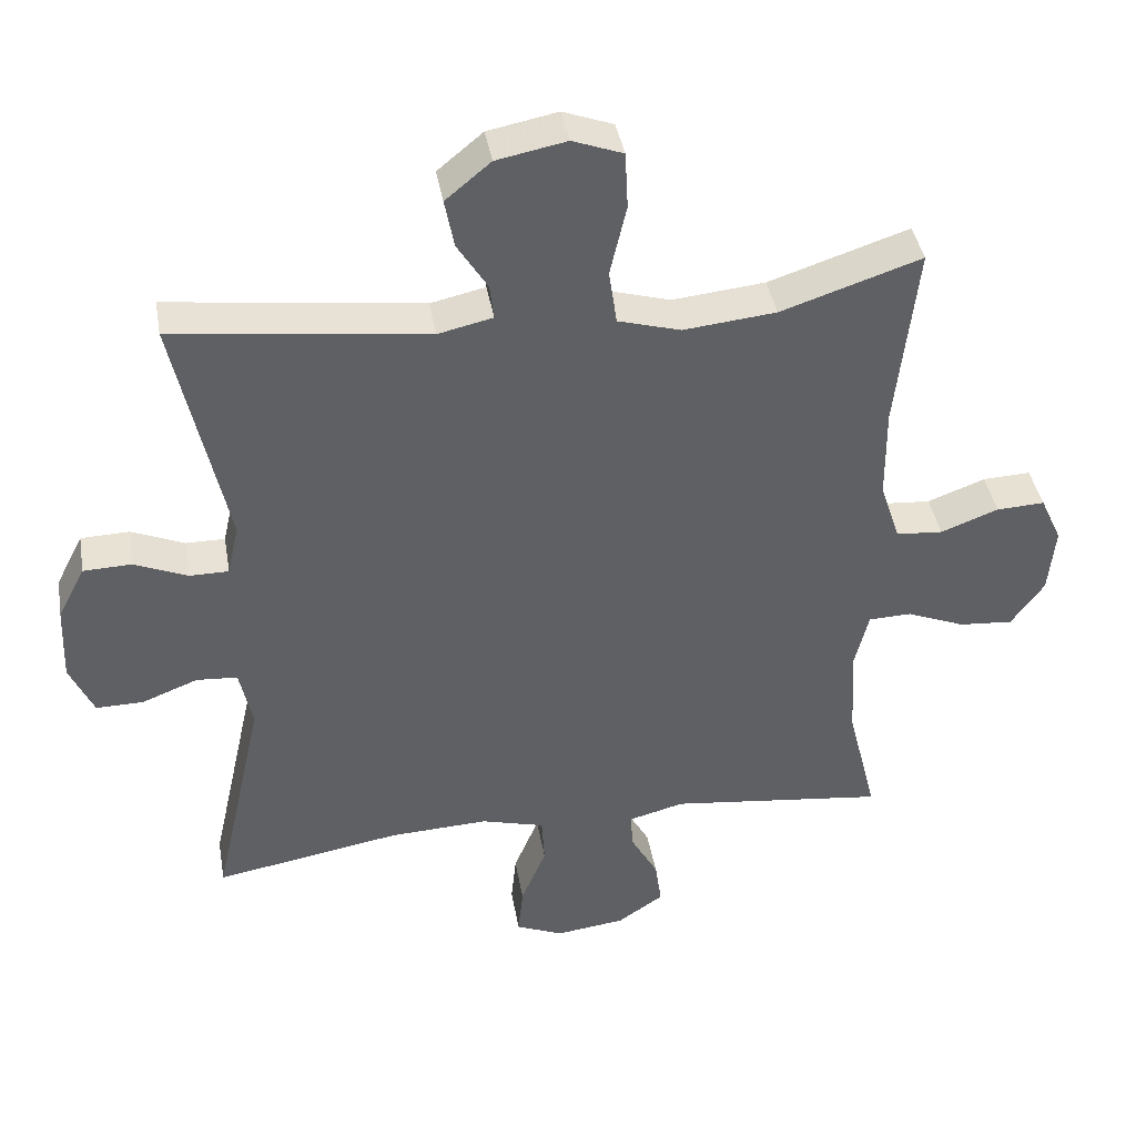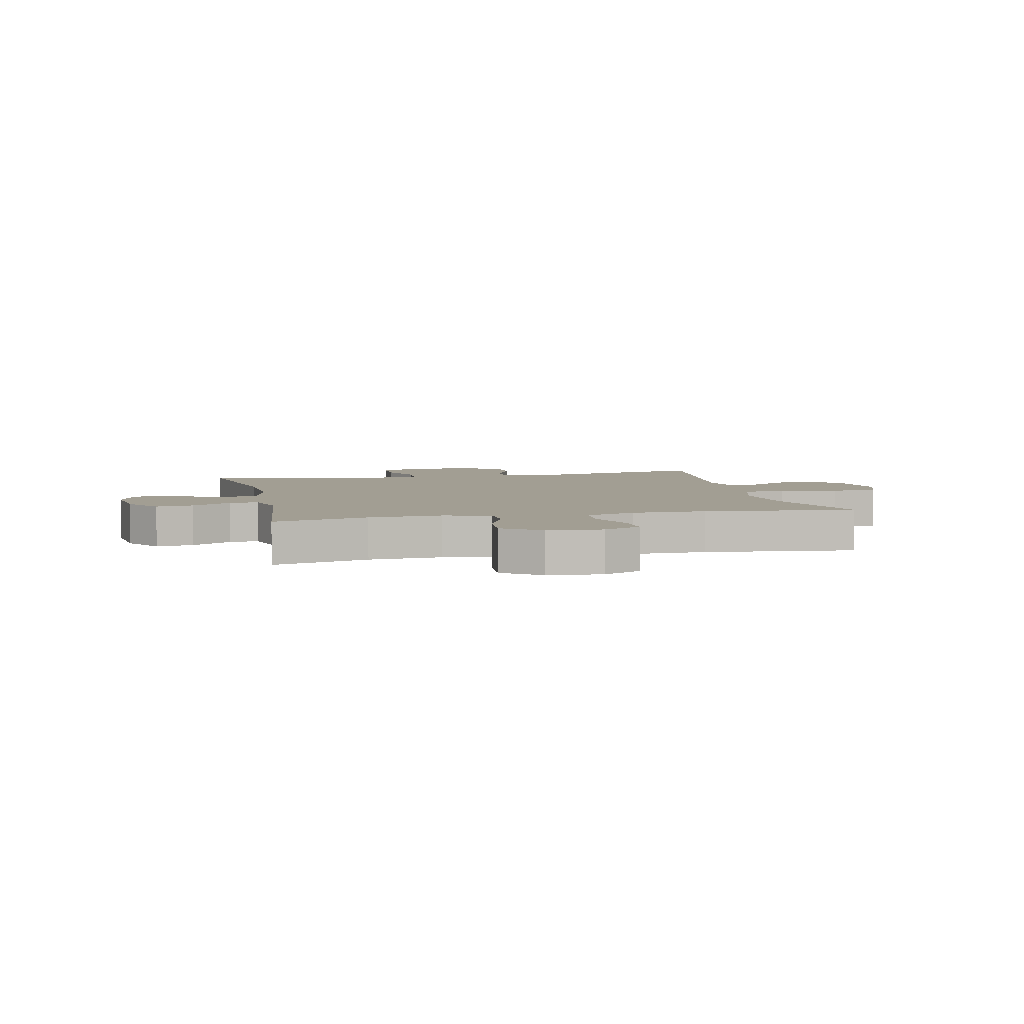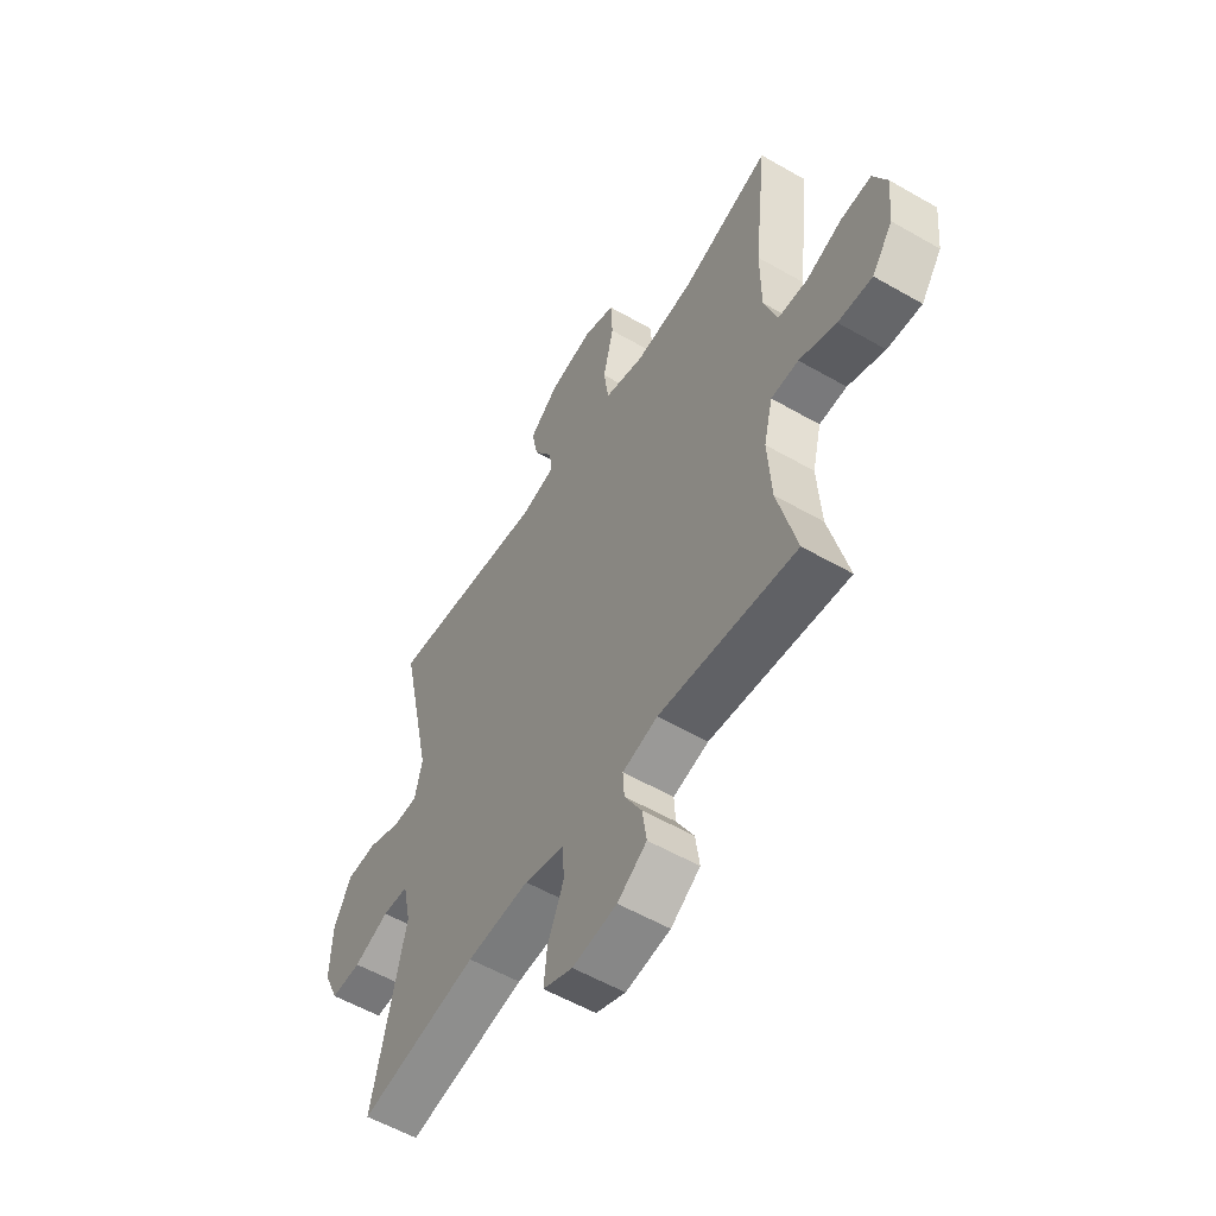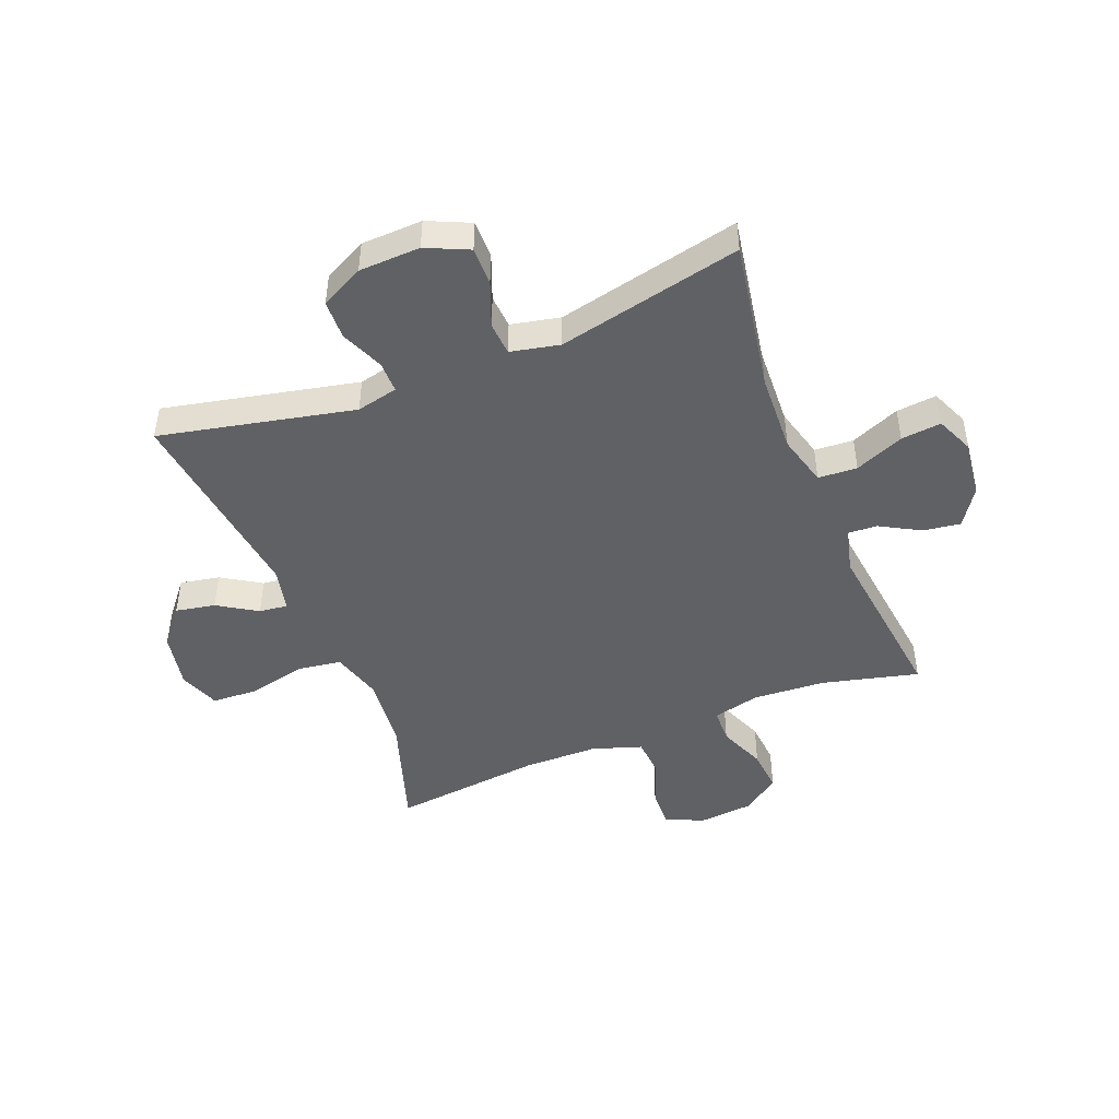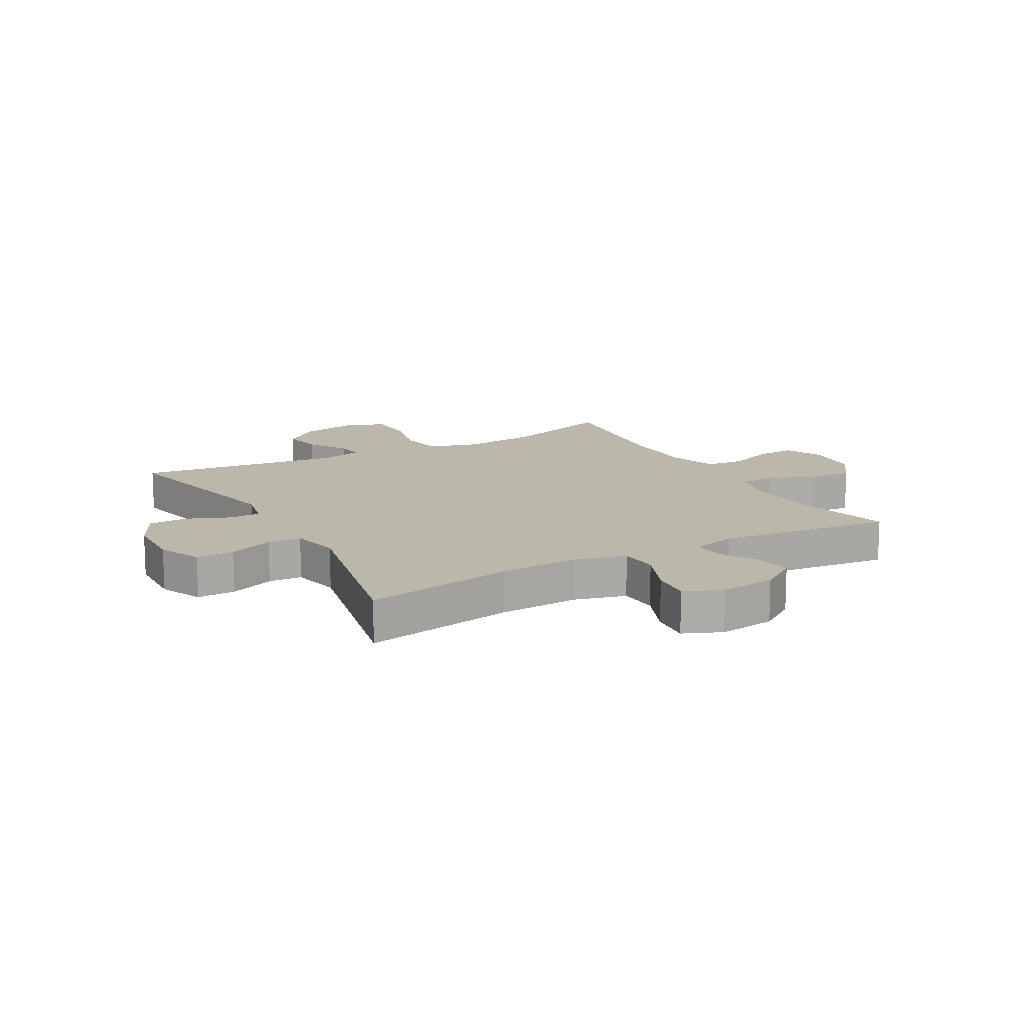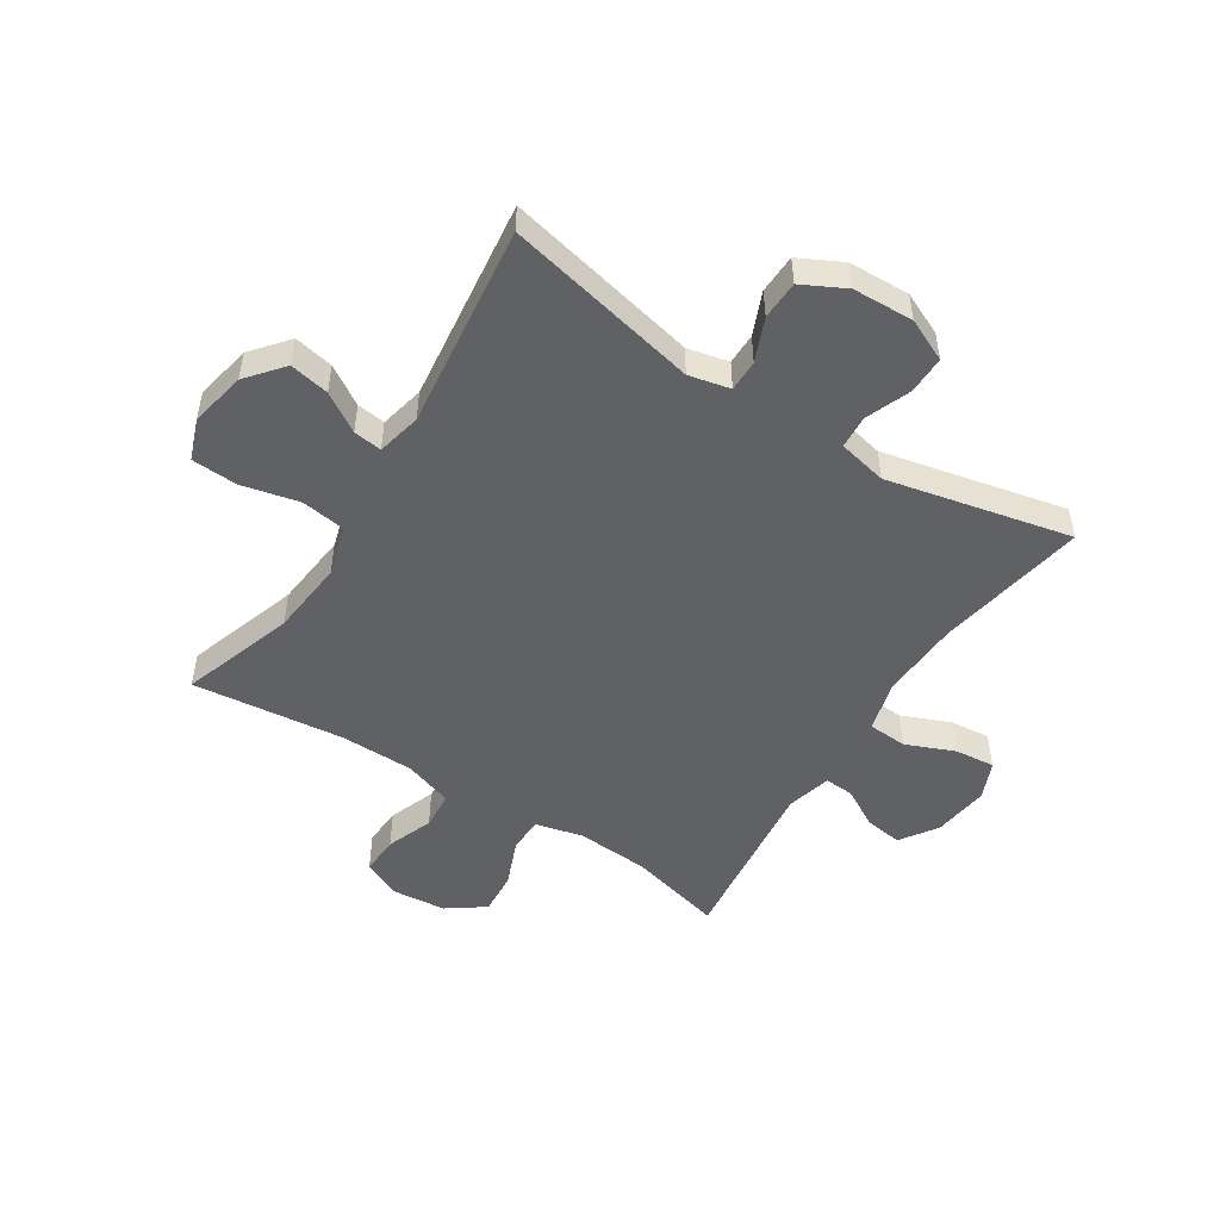
<metadata>
{"format":"obj","ext":"obj","renderer":"f3d","projection":"perspective","resolution":1024,"background":"white","views":[{"elev":40.5,"azim":170.2,"up":"+Z"},{"elev":5.1,"azim":-102.7,"up":"+Y"},{"elev":-56.1,"azim":-121.1,"up":"+Z"},{"elev":-46.4,"azim":111.7,"up":"+Y"},{"elev":14.2,"azim":150.7,"up":"+Y"},{"elev":-50.0,"azim":57.3,"up":"+Y"}]}
</metadata>
<code>
v 0.5 0.07 0.5
v 0.428 0.07 0.167
v 0.444 0.07 0.096
v 0.498 0.07 0.096
v 0.572 0.07 0.127
v 0.639 0.07 0.125
v 0.677 0.07 0.051
v 0.681 0.07 -0.054
v 0.648 0.07 -0.127
v 0.582 0.07 -0.126
v 0.505 0.07 -0.096
v 0.448 0.07 -0.1
v 0.43 0.07 -0.184
v 0.5 0.07 -0.5
v 0.241 0.07 -0.455
v 0.104 0.07 -0.449
v 0.016 0.07 -0.473
v 0.012 0.07 -0.54
v 0.047 0.07 -0.624
v 0.054 0.07 -0.693
v -0.011 0.07 -0.721
v -0.108 0.07 -0.709
v -0.172 0.07 -0.666
v -0.163 0.07 -0.602
v -0.125 0.07 -0.534
v -0.122 0.07 -0.484
v -0.199 0.07 -0.464
v -0.5 0.07 -0.5
v -0.459 0.07 -0.336
v -0.451 0.07 -0.211
v -0.471 0.07 -0.13
v -0.531 0.07 -0.128
v -0.612 0.07 -0.161
v -0.687 0.07 -0.167
v -0.733 0.07 -0.103
v -0.742 0.07 -0.009
v -0.712 0.07 0.056
v -0.645 0.07 0.053
v -0.565 0.07 0.023
v -0.5 0.07 0.028
v -0.472 0.07 0.113
v -0.471 0.07 0.241
v -0.5 0.07 0.5
v -0.305 0.07 0.436
v -0.176 0.07 0.423
v -0.089 0.07 0.448
v -0.078 0.07 0.524
v -0.101 0.07 0.623
v -0.097 0.07 0.702
v -0.027 0.07 0.728
v 0.07 0.07 0.709
v 0.133 0.07 0.657
v 0.12 0.07 0.589
v 0.078 0.07 0.522
v 0.072 0.07 0.473
v 0.148 0.07 0.456
v 0.5 0 0.5
v 0.428 0 0.167
v 0.444 0 0.096
v 0.498 0 0.096
v 0.572 0 0.127
v 0.639 0 0.125
v 0.677 0 0.051
v 0.681 0 -0.054
v 0.648 0 -0.127
v 0.582 0 -0.126
v 0.505 0 -0.096
v 0.448 0 -0.1
v 0.43 0 -0.184
v 0.5 0 -0.5
v 0.241 0 -0.455
v 0.104 0 -0.449
v 0.016 0 -0.473
v 0.012 0 -0.54
v 0.047 0 -0.624
v 0.054 0 -0.693
v -0.011 0 -0.721
v -0.108 0 -0.709
v -0.172 0 -0.666
v -0.163 0 -0.602
v -0.125 0 -0.534
v -0.122 0 -0.484
v -0.199 0 -0.464
v -0.5 0 -0.5
v -0.459 0 -0.336
v -0.451 0 -0.211
v -0.471 0 -0.13
v -0.531 0 -0.128
v -0.612 0 -0.161
v -0.687 0 -0.167
v -0.733 0 -0.103
v -0.742 0 -0.009
v -0.712 0 0.056
v -0.645 0 0.053
v -0.565 0 0.023
v -0.5 0 0.028
v -0.472 0 0.113
v -0.471 0 0.241
v -0.5 0 0.5
v -0.305 0 0.436
v -0.176 0 0.423
v -0.089 0 0.448
v -0.078 0 0.524
v -0.101 0 0.623
v -0.097 0 0.702
v -0.027 0 0.728
v 0.07 0 0.709
v 0.133 0 0.657
v 0.12 0 0.589
v 0.078 0 0.522
v 0.072 0 0.473
v 0.148 0 0.456
f 52 53 54
f 51 52 54
f 50 51 54
f 49 50 54
f 48 49 54
f 47 48 54
f 46 47 54 55
f 45 46 55 56
f 42 43 44
f 41 42 44 45
f 40 41 45 56
f 37 38 39
f 36 37 39
f 35 36 39
f 34 35 39
f 33 34 39
f 32 33 39
f 31 32 39 40
f 56 1 2
f 40 56 2
f 31 40 2
f 30 31 2
f 27 28 29
f 30 2 3
f 29 30 3
f 27 29 3
f 26 27 3
f 23 24 25
f 22 23 25
f 21 22 25
f 20 21 25
f 19 20 25
f 18 19 25
f 17 18 25 26
f 13 14 15
f 12 13 15 16
f 9 10 11
f 8 9 11
f 7 8 11
f 6 7 11
f 5 6 11
f 4 5 11
f 4 11 12
f 16 17 26
f 12 16 26
f 4 12 26
f 3 4 26
f 110 109 108
f 110 108 107
f 110 107 106
f 110 106 105
f 110 105 104
f 110 104 103
f 111 110 103 102
f 112 111 102 101
f 100 99 98
f 101 100 98 97
f 112 101 97 96
f 95 94 93
f 95 93 92
f 95 92 91
f 95 91 90
f 95 90 89
f 95 89 88
f 96 95 88 87
f 58 57 112
f 58 112 96
f 58 96 87
f 58 87 86
f 85 84 83
f 59 58 86
f 59 86 85
f 59 85 83
f 59 83 82
f 81 80 79
f 81 79 78
f 81 78 77
f 81 77 76
f 81 76 75
f 81 75 74
f 82 81 74 73
f 71 70 69
f 72 71 69 68
f 67 66 65
f 67 65 64
f 67 64 63
f 67 63 62
f 67 62 61
f 67 61 60
f 68 67 60
f 82 73 72
f 82 72 68
f 82 68 60
f 82 60 59
f 1 57 58 2
f 2 58 59 3
f 3 59 60 4
f 4 60 61 5
f 5 61 62 6
f 6 62 63 7
f 7 63 64 8
f 8 64 65 9
f 9 65 66 10
f 10 66 67 11
f 11 67 68 12
f 12 68 69 13
f 13 69 70 14
f 14 70 71 15
f 15 71 72 16
f 16 72 73 17
f 17 73 74 18
f 18 74 75 19
f 19 75 76 20
f 20 76 77 21
f 21 77 78 22
f 22 78 79 23
f 23 79 80 24
f 24 80 81 25
f 25 81 82 26
f 26 82 83 27
f 27 83 84 28
f 28 84 85 29
f 29 85 86 30
f 30 86 87 31
f 31 87 88 32
f 32 88 89 33
f 33 89 90 34
f 34 90 91 35
f 35 91 92 36
f 36 92 93 37
f 37 93 94 38
f 38 94 95 39
f 39 95 96 40
f 40 96 97 41
f 41 97 98 42
f 42 98 99 43
f 43 99 100 44
f 44 100 101 45
f 45 101 102 46
f 46 102 103 47
f 47 103 104 48
f 48 104 105 49
f 49 105 106 50
f 50 106 107 51
f 51 107 108 52
f 52 108 109 53
f 53 109 110 54
f 54 110 111 55
f 55 111 112 56
f 56 112 57 1

</code>
